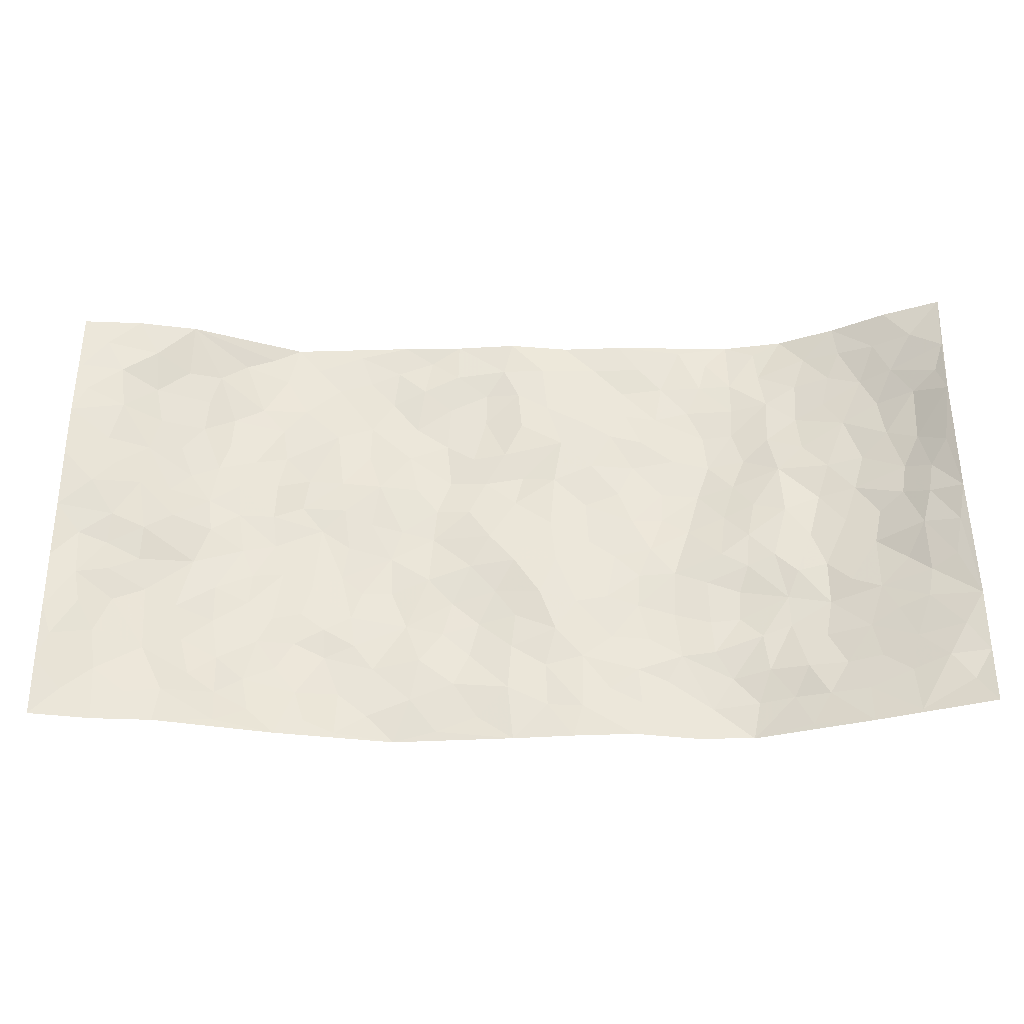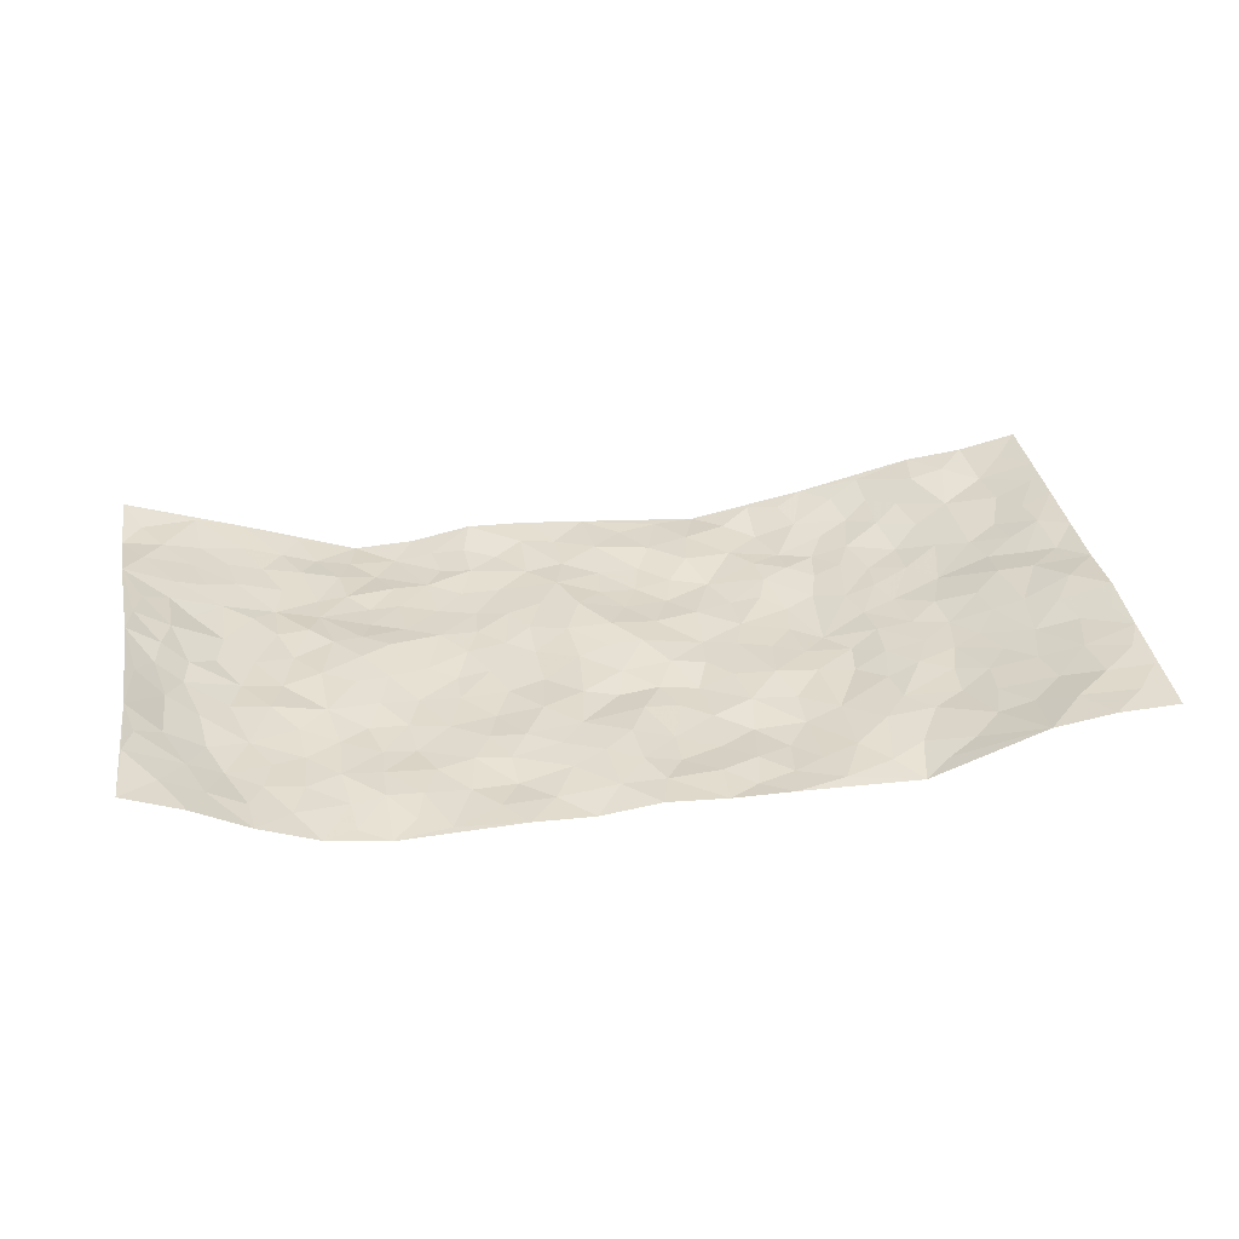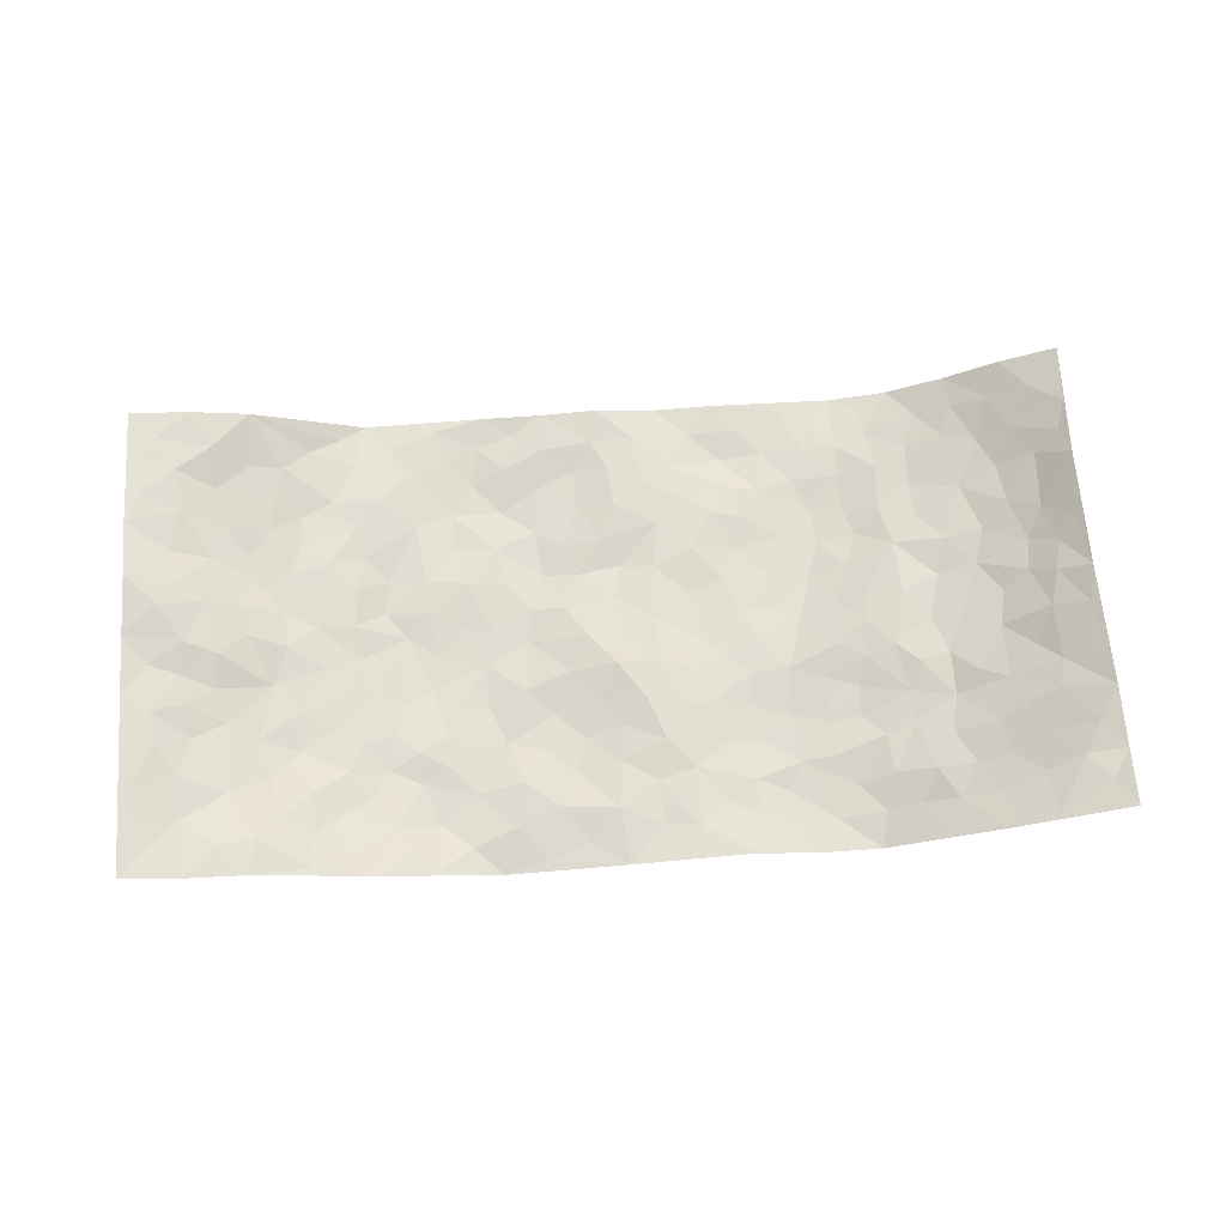
<metadata>
{"format":"obj","ext":"obj","renderer":"f3d","projection":"perspective","resolution":1024,"background":"white","views":[{"elev":-32.6,"azim":1.0,"up":"+Y"},{"elev":34.4,"azim":170.5,"up":"+Z"},{"elev":66.8,"azim":-4.0,"up":"+Z"}]}
</metadata>
<code>
v -0.9675 0.002002 0.09228
v -0.9673 0.9994 0.08084
v 0.9654 0.006816 0.1075
v 0.9552 0.9993 0.1181
v -0.7926 0.3932 0.03738
v -0.9687 0.5013 0.09011
v -0.8509 0.3585 0.05753
v 0.0003195 0.00068 -0.036
v -0.9685 0.2515 0.09092
v -0.9125 0.3389 0.07958
v -0.7257 0.004735 0.05213
v -0.9682 0.1268 0.09147
v -0.7098 0.2929 0.01126
v -0.8473 0.002943 0.06533
v -0.8365 0.2894 0.04748
v -0.4876 0.002752 -0.006224
v -0.948 0.1891 0.08541
v -0.2942 0.1667 -0.04492
v -0.7742 0.3226 0.02908
v -0.8557 0.1212 0.05777
v -0.9143 0.06461 0.07648
v -0.7871 0.06664 0.05862
v -0.6693 0.1278 0.0194
v -0.7156 0.07789 0.04773
v -0.8665 0.2083 0.06247
v -0.9006 0.2711 0.07571
v -0.7641 0.1785 0.0393
v -0.6906 0.21 0.01301
v -0.8545 0.4879 0.06939
v -0.9691 0.3762 0.08965
v -0.722 0.9957 0.05302
v -0.5366 0.222 -0.01818
v 0.2619 0.157 -0.03588
v -0.9694 0.7494 0.08918
v -0.3681 0.3922 -0.04728
v -0.7787 0.7523 0.03603
v -0.7938 0.8309 0.04442
v -0.5814 0.4415 -0.01341
v -0.5999 0.6044 -0.006902
v -0.4915 0.9957 -0.03667
v -0.9456 0.6871 0.08956
v -0.6615 0.5613 0.0005749
v -0.3912 0.7519 -0.03497
v -0.5098 0.2794 -0.02456
v -0.4611 0.2246 -0.03598
v -0.4958 0.1618 -0.02556
v -0.4502 0.6352 -0.03796
v -0.3679 0.5585 -0.03878
v 0.1651 0.4727 -0.03741
v -0.3344 0.2206 -0.04028
v -0.2104 0.6096 -0.03832
v -0.3765 0.6277 -0.03549
v -0.3029 0.05784 -0.04455
v -0.6272 0.709 -0.003371
v -0.3962 0.1941 -0.04336
v -0.8621 0.6176 0.07108
v -0.03724 0.3475 -0.03516
v 0.05752 0.3383 -0.02011
v 0.2982 0.4506 -0.03642
v -0.0954 0.5506 -0.03565
v -0.1654 0.5549 -0.04231
v 0.09204 0.6291 -0.03045
v -0.6325 0.3457 -0.00433
v -0.7441 0.5732 0.03136
v -0.9409 0.81 0.08445
v -0.5595 0.129 -0.01142
v -0.3669 0.01276 -0.03059
v -0.7877 0.4656 0.04938
v -0.6154 0.1726 0.00224
v -0.6085 0.02016 0.02153
v -0.2461 0.002118 -0.05358
v -0.6128 0.08885 0.008621
v -0.5441 0.05404 -0.001213
v -0.43 0.03811 -0.02035
v -0.4509 0.1041 -0.02606
v -0.8831 0.6854 0.06906
v -0.9603 0.8743 0.08439
v -0.7321 0.5084 0.02932
v -0.0005254 0.9966 -0.02399
v -0.7974 0.6746 0.04432
v -0.562 0.3144 -0.01673
v -0.5132 0.4602 -0.02662
v 0.00626 0.5703 -0.03323
v -0.05012 0.4821 -0.02605
v 0.002925 0.4187 -0.0216
v -0.1242 0.1277 -0.03755
v -0.5689 0.6686 -0.00927
v -0.9023 0.5623 0.08954
v -0.7307 0.6902 0.01898
v -0.4499 0.2963 -0.03559
v -0.6317 0.2669 -0.00874
v -0.5022 0.6868 -0.02498
v -0.1728 0.484 -0.04566
v -0.2627 0.4352 -0.04429
v -0.6469 0.6478 0.0008744
v -0.01051 0.116 -0.03002
v -0.4169 0.5094 -0.04509
v -0.3437 0.2876 -0.03861
v -0.2408 0.5028 -0.04252
v -0.1804 0.381 -0.04094
v -0.9653 0.6253 0.1042
v -0.7047 0.6217 0.01067
v -0.8059 0.5791 0.05248
v -0.3639 0.1097 -0.04708
v -0.5212 0.5319 -0.01983
v -0.6826 0.4058 0.003373
v -0.1292 0.3238 -0.04617
v -0.1487 0.249 -0.04453
v -0.5174 0.6102 -0.01851
v 0.1086 0.7276 -0.02966
v -0.002893 0.214 -0.03435
v -0.07162 0.2726 -0.04453
v 0.005558 0.2875 -0.03242
v -0.4304 0.3629 -0.04083
v -0.1966 0.184 -0.03727
v -0.6528 0.487 0.003196
v -0.5562 0.3804 -0.01614
v -0.4926 0.3908 -0.02941
v -0.3083 0.5232 -0.04277
v -0.2591 0.3496 -0.04762
v -0.3562 0.4661 -0.04621
v -0.2262 0.2704 -0.04987
v -0.09067 0.4105 -0.03381
v -0.5945 0.5304 -0.01035
v -0.09131 0.1975 -0.04432
v -0.2139 0.09334 -0.04154
v -0.3996 0.2575 -0.03492
v -0.9191 0.4386 0.07394
v -0.8604 0.4215 0.05813
v 0.09237 0.4218 -0.02244
v 0.2093 0.237 -0.038
v 0.08254 0.5159 -0.02747
v 0.0192 0.487 -0.02672
v 0.1662 0.3919 -0.03176
v 0.7885 0.4981 0.03203
v 0.2201 0.433 -0.03633
v 0.2671 0.313 -0.04099
v 0.1601 0.5663 -0.03882
v 0.1213 0.9964 -0.04021
v -0.2934 0.6183 -0.03525
v 0.4251 0.8794 -0.03848
v 0.4914 0.9977 -0.04607
v -0.2146 0.7793 -0.04961
v -0.05805 0.8626 -0.03799
v -0.3224 0.3479 -0.0418
v -0.4612 0.5647 -0.03839
v -0.07388 0.05222 -0.04046
v -0.1585 0.02197 -0.0463
v 0.124 0.000947 -0.02633
v 0.01304 0.8582 -0.02666
v -0.01674 0.6978 -0.03121
v 0.4245 0.1972 -0.03733
v 0.3429 0.2898 -0.0414
v 0.5907 0.5278 -0.0002884
v 0.5245 0.5478 -0.01326
v 0.4594 0.1366 -0.04536
v 0.525 0.229 -0.02581
v 0.4154 0.3619 -0.0298
v 0.02298 0.6393 -0.04073
v -0.0592 0.626 -0.04057
v -0.1464 0.7283 -0.04506
v -0.08643 0.6915 -0.04017
v -0.05962 0.7895 -0.03976
v -0.1363 0.6316 -0.04901
v 0.0205 0.7728 -0.02522
v 0.2443 0.9971 -0.03694
v -0.01919 0.9248 -0.02782
v -0.2699 0.8445 -0.04554
v -0.1998 0.8779 -0.03654
v -0.3166 0.779 -0.04428
v -0.2451 0.9962 -0.0316
v -0.2281 0.6949 -0.03857
v -0.3185 0.6983 -0.04218
v -0.1399 0.8281 -0.04312
v -0.1226 0.9961 -0.03146
v 0.2184 0.7447 -0.03101
v 0.1741 0.6658 -0.03052
v 0.3279 0.5942 -0.04336
v 0.2615 0.5221 -0.03734
v 0.2665 0.6649 -0.04234
v 0.4259 0.7438 -0.04554
v 0.3569 0.6823 -0.04291
v 0.2865 0.7322 -0.03781
v 0.0681 0.9272 -0.02728
v 0.07856 0.8213 -0.02659
v 0.1452 0.8563 -0.03093
v 0.2498 0.8717 -0.04677
v 0.3222 0.7924 -0.03885
v 0.2325 0.5945 -0.03837
v -0.8711 0.8669 0.0745
v -0.6792 0.815 0.01661
v -0.8598 0.7741 0.06886
v -0.8437 0.9975 0.07417
v -0.91 0.9398 0.07918
v -0.7991 0.9195 0.06369
v -0.7275 0.8841 0.03366
v -0.6047 0.9275 -0.003465
v -0.6588 0.8841 0.01453
v -0.6857 0.7444 0.01373
v -0.5611 0.8125 -0.01404
v -0.6227 0.7797 -0.005798
v -0.5124 0.8986 -0.02387
v -0.3923 0.8759 -0.03076
v -0.5461 0.9579 -0.02025
v -0.4656 0.8139 -0.0235
v -0.4441 0.9339 -0.03086
v -0.3464 0.9705 -0.03124
v -0.5128 0.7587 -0.02055
v -0.3213 0.8992 -0.03685
v -0.2593 0.9286 -0.03839
v 0.1563 0.7834 -0.02974
v 0.2547 0.8031 -0.0369
v 0.1875 0.9316 -0.0389
v 0.3939 0.8114 -0.04115
v 0.3374 0.8797 -0.04288
v 0.382 0.9815 -0.04187
v 0.2884 0.9362 -0.04004
v 0.4426 0.9473 -0.04226
v 0.3818 0.4927 -0.03804
v 0.3266 0.5279 -0.04333
v 0.4847 0.6043 -0.02913
v 0.434 0.664 -0.04443
v 0.4078 0.5872 -0.04447
v 0.3552 0.1903 -0.04131
v 0.4834 0.336 -0.02868
v 0.4602 0.5225 -0.02652
v 0.3477 0.3875 -0.03392
v -0.1245 0.9122 -0.03095
v -0.1838 0.9557 -0.03747
v 0.3224 0.1333 -0.04505
v 0.6131 0.0164 -0.0122
v 0.2015 0.3324 -0.03322
v 0.2718 0.3842 -0.03693
v 0.5859 0.2494 -0.01835
v 0.7298 0.9993 0.01707
v 0.9635 0.2543 0.1059
v 0.4933 0.8119 -0.03468
v 0.7168 0.4889 0.01277
v 0.4902 0.7466 -0.03834
v 0.9494 0.5015 0.1308
v 0.6707 0.2959 -0.003639
v 0.5087 0.4689 -0.009928
v 0.7735 0.3127 0.03406
v 0.5611 0.4167 -0.005876
v 0.4953 0.003837 -0.05213
v 0.09035 0.2505 -0.02381
v 0.5098 0.07891 -0.04308
v 0.1347 0.3177 -0.0267
v 0.4187 0.2674 -0.03605
v 0.8624 0.2675 0.07312
v 0.6413 0.4634 -0.003113
v 0.5815 0.0841 -0.02547
v 0.4488 0.4263 -0.01803
v 0.6073 0.3729 -0.001255
v 0.2881 0.2323 -0.04229
v 0.481 0.2729 -0.03443
v 0.2671 0.07833 -0.03365
v 0.3709 0.002363 -0.04734
v 0.2486 0.002127 -0.02288
v 0.2026 0.1137 -0.03543
v 0.06851 0.1683 -0.03255
v 0.1458 0.1885 -0.03126
v 0.6133 0.1491 -0.008239
v 0.7732 0.4244 0.02997
v 0.7449 0.2231 0.02626
v 0.6518 0.08236 -0.003106
v 0.669 0.3864 0.002773
v 0.7158 0.3409 0.01659
v 0.8736 0.3284 0.0759
v 0.7439 0.5688 0.01788
v 0.6921 0.1473 0.007353
v 0.7606 0.152 0.02924
v 0.8325 0.3695 0.05471
v 0.9243 0.3521 0.1013
v 0.8686 0.4399 0.08476
v 0.5835 0.3146 -0.01328
v 0.8155 0.1086 0.04788
v 0.3351 0.06344 -0.04465
v 0.4147 0.0698 -0.05164
v 0.0719 0.07637 -0.03378
v 0.144 0.07117 -0.02834
v 0.9454 0.7506 0.1348
v 0.73 0.081 0.02154
v 0.6562 0.2175 -0.003016
v 0.9374 0.4267 0.1158
v 0.8865 0.5104 0.09492
v 0.8014 0.2526 0.04858
v 0.5355 0.1497 -0.02764
v 0.7304 0.003334 0.02899
v 0.5032 0.395 -0.01581
v 0.9302 0.06771 0.0851
v 0.9686 0.1305 0.08995
v 0.8327 0.183 0.05694
v 0.889 0.1278 0.07585
v 0.8221 0.01223 0.05859
v 0.9253 0.1917 0.09006
v 0.666 0.5572 -0.0006239
v 0.6906 0.634 0.01002
v 0.5848 0.6374 -0.008187
v 0.8197 0.6922 0.04839
v 0.6333 0.7719 -0.01383
v 0.9301 0.626 0.1198
v 0.7654 0.6427 0.02555
v 0.8477 0.5958 0.0585
v 0.7333 0.7446 0.01312
v 0.8376 0.5313 0.05796
v 0.8973 0.575 0.09524
v 0.879 0.6602 0.07882
v 0.6407 0.6933 -0.005725
v 0.5668 0.7245 -0.02122
v 0.5122 0.6745 -0.03413
v 0.8428 0.853 0.06212
v 0.7115 0.8717 0.007783
v 0.8087 0.7774 0.03784
v 0.8821 0.7786 0.08303
v 0.7786 0.8451 0.02586
v 0.9479 0.8749 0.1249
v 0.6946 0.803 0.002428
v 0.9288 0.812 0.1154
v 0.7383 0.9323 0.01917
v 0.8395 0.9992 0.07351
v 0.614 0.9982 -0.02766
v 0.8108 0.9266 0.05226
v 0.8885 0.9288 0.09097
v 0.6623 0.9348 -0.008967
v 0.5589 0.9013 -0.02906
v 0.4934 0.8812 -0.03367
v 0.5526 0.9694 -0.03522
v 0.5712 0.8221 -0.02063
v 0.6375 0.861 -0.01146
f 29 6 128
f 12 21 20
f 26 10 9
f 55 45 46
f 27 19 15
f 26 9 17
f 101 6 88
f 12 1 21
f 7 15 19
f 125 86 96
f 84 123 85
f 129 29 128
f 25 27 15
f 12 20 17
f 73 75 66
f 22 14 11
f 26 17 25
f 9 12 17
f 25 15 26
f 5 129 7
f 52 146 48
f 55 18 50
f 7 19 5
f 20 27 25
f 124 82 105
f 41 76 34
f 20 14 22
f 14 20 21
f 14 21 1
f 24 22 11
f 24 27 22
f 72 66 69
f 69 32 91
f 70 24 11
f 24 23 27
f 17 20 25
f 27 20 22
f 10 15 7
f 10 26 15
f 23 28 27
f 27 13 19
f 28 23 69
f 13 27 28
f 119 121 94
f 10 7 129
f 6 30 128
f 9 10 30
f 36 192 80
f 80 102 89
f 118 81 44
f 64 103 78
f 115 126 86
f 45 32 46
f 91 63 13
f 129 68 29
f 95 87 54
f 95 54 199
f 202 40 204
f 82 97 105
f 29 88 6
f 18 55 104
f 148 126 71
f 38 82 124
f 50 18 122
f 117 82 38
f 5 19 106
f 82 117 118
f 80 64 102
f 127 45 55
f 194 77 190
f 98 35 114
f 39 124 105
f 127 50 98
f 106 19 13
f 66 75 46
f 39 95 42
f 63 117 38
f 95 89 102
f 101 56 76
f 51 140 99
f 18 53 126
f 62 83 132
f 45 127 90
f 112 113 57
f 103 29 68
f 130 85 58
f 109 39 105
f 35 94 121
f 113 246 58
f 151 165 163
f 120 100 94
f 114 127 98
f 192 190 65
f 95 39 87
f 36 191 37
f 67 104 74
f 56 101 88
f 13 63 106
f 192 34 76
f 268 241 243
f 108 115 125
f 93 84 60
f 133 84 85
f 156 288 157
f 101 76 41
f 80 103 64
f 105 97 146
f 99 61 51
f 92 109 47
f 125 96 111
f 158 227 153
f 75 104 55
f 69 66 32
f 81 91 32
f 106 78 68
f 42 64 78
f 77 34 65
f 24 70 72
f 75 73 16
f 16 71 67
f 2 34 77
f 13 28 91
f 103 56 88
f 56 80 76
f 72 69 23
f 11 16 70
f 16 73 70
f 16 67 74
f 115 18 126
f 24 72 23
f 73 72 70
f 16 74 75
f 72 73 66
f 32 45 44
f 84 83 60
f 66 46 32
f 78 106 116
f 117 63 81
f 67 53 104
f 103 68 78
f 69 91 28
f 36 80 89
f 106 38 116
f 106 68 5
f 81 118 117
f 62 132 138
f 32 44 81
f 53 67 71
f 57 58 85
f 123 100 107
f 93 60 61
f 33 230 224
f 8 96 147
f 132 133 130
f 140 48 119
f 93 100 123
f 122 98 50
f 164 60 160
f 53 71 126
f 125 112 108
f 193 194 195
f 75 55 46
f 63 91 81
f 56 103 80
f 196 198 31
f 18 104 53
f 121 48 97
f 38 106 63
f 118 97 82
f 97 35 121
f 51 172 140
f 130 134 49
f 87 39 109
f 288 252 263
f 97 114 35
f 47 43 92
f 57 113 58
f 248 130 58
f 34 101 41
f 114 90 127
f 116 124 42
f 145 94 35
f 118 114 97
f 167 79 175
f 98 145 35
f 85 123 57
f 43 47 52
f 199 36 89
f 42 78 116
f 159 83 62
f 88 29 103
f 74 104 75
f 118 44 90
f 173 140 172
f 42 95 102
f 190 192 37
f 65 190 77
f 89 95 199
f 125 111 112
f 92 87 109
f 18 115 122
f 177 180 176
f 112 57 107
f 109 105 146
f 93 94 100
f 285 286 275
f 96 86 147
f 137 232 131
f 57 123 107
f 87 92 208
f 49 134 136
f 132 130 49
f 161 164 162
f 50 127 55
f 122 108 107
f 122 107 100
f 48 140 52
f 118 90 114
f 99 119 94
f 123 84 93
f 36 37 192
f 48 121 119
f 120 122 100
f 39 42 124
f 38 124 116
f 248 58 246
f 44 45 90
f 98 122 120
f 146 52 47
f 94 93 99
f 168 209 170
f 212 183 188
f 202 197 200
f 42 102 64
f 107 108 112
f 99 93 61
f 8 280 96
f 112 111 113
f 125 115 86
f 115 108 122
f 128 30 10
f 5 68 129
f 10 129 128
f 132 49 138
f 83 84 133
f 130 133 85
f 83 133 132
f 248 134 130
f 156 152 224
f 151 110 165
f 212 186 211
f 153 224 249
f 254 251 244
f 246 261 262
f 225 158 249
f 49 136 179
f 185 184 150
f 214 188 181
f 181 188 182
f 161 163 174
f 143 170 172
f 110 211 185
f 184 79 167
f 174 228 169
f 62 110 159
f 163 150 144
f 210 169 229
f 170 143 168
f 176 211 110
f 98 120 145
f 94 145 120
f 48 146 97
f 109 146 47
f 148 86 126
f 147 86 148
f 71 8 148
f 8 147 148
f 244 276 254
f 232 136 134
f 174 143 161
f 60 83 160
f 163 162 151
f 159 160 83
f 261 281 262
f 259 281 149
f 219 220 59
f 246 113 111
f 33 255 131
f 157 256 152
f 137 255 153
f 230 278 279
f 262 260 33
f 154 155 242
f 131 255 137
f 248 131 232
f 281 280 149
f 259 258 278
f 220 179 59
f 159 151 160
f 162 160 151
f 164 61 60
f 228 174 144
f 144 174 163
f 159 110 151
f 161 172 164
f 186 184 185
f 161 162 163
f 61 164 51
f 160 162 164
f 187 217 213
f 150 163 165
f 205 202 200
f 79 184 139
f 170 43 173
f 174 169 143
f 161 143 172
f 167 144 150
f 176 180 183
f 172 170 173
f 223 226 221
f 185 150 165
f 99 140 119
f 207 206 203
f 172 51 164
f 43 52 173
f 173 52 140
f 167 175 228
f 228 229 169
f 210 168 169
f 177 110 62
f 189 138 179
f 62 138 177
f 136 232 233
f 181 182 222
f 150 184 167
f 178 180 189
f 49 179 138
f 177 138 189
f 180 178 182
f 178 179 220
f 307 308 304
f 222 223 221
f 215 187 188
f 176 183 212
f 187 213 186
f 214 215 188
f 185 211 186
f 237 181 239
f 182 188 183
f 110 185 165
f 216 215 141
f 211 176 212
f 182 183 180
f 176 110 177
f 213 184 186
f 178 189 179
f 177 189 180
f 195 190 37
f 197 198 200
f 195 194 190
f 34 192 65
f 80 192 76
f 37 196 195
f 194 2 77
f 193 2 194
f 196 37 191
f 31 193 195
f 198 196 191
f 31 195 196
f 199 201 191
f 197 204 31
f 198 191 201
f 31 198 197
f 201 199 54
f 36 199 191
f 54 208 201
f 208 43 205
f 208 54 87
f 198 201 200
f 206 205 203
f 43 170 203
f 210 207 209
f 40 202 206
f 31 204 40
f 197 202 204
f 208 205 200
f 43 203 205
f 205 206 202
f 203 209 207
f 171 40 207
f 40 206 207
f 208 200 201
f 43 208 92
f 170 209 203
f 168 143 169
f 207 210 171
f 168 210 209
f 188 187 212
f 212 187 186
f 166 139 213
f 184 213 139
f 237 214 181
f 215 214 141
f 216 141 218
f 213 217 166
f 142 166 216
f 217 216 166
f 187 215 217
f 216 217 215
f 237 141 214
f 142 216 218
f 223 222 182
f 179 136 59
f 223 220 219
f 267 238 251
f 237 327 141
f 223 182 178
f 158 290 253
f 220 223 178
f 59 233 227
f 233 59 136
f 248 246 131
f 153 249 158
f 251 254 267
f 223 219 226
f 111 261 246
f 297 251 238
f 276 256 157
f 167 228 144
f 229 228 175
f 175 171 229
f 229 171 210
f 260 257 33
f 265 271 272
f 266 289 283
f 269 243 250
f 249 224 152
f 266 283 271
f 227 233 137
f 253 227 158
f 325 313 320
f 135 264 275
f 310 329 239
f 270 298 297
f 249 256 225
f 275 273 269
f 311 222 221
f 155 154 299
f 234 276 157
f 310 311 299
f 222 239 181
f 221 226 155
f 266 263 252
f 242 290 244
f 264 273 275
f 273 264 243
f 242 244 154
f 276 290 225
f 288 234 157
f 240 282 302
f 275 286 306
f 225 290 158
f 234 263 284
f 241 254 276
f 233 232 137
f 137 153 227
f 264 135 238
f 244 251 154
f 260 259 257
f 227 253 219
f 33 224 255
f 154 297 299
f 240 302 307
f 297 154 251
f 264 268 243
f 253 226 219
f 271 284 263
f 277 294 293
f 290 242 253
f 241 234 284
f 59 227 219
f 242 155 226
f 252 245 231
f 157 152 156
f 257 230 33
f 152 256 249
f 278 230 257
f 262 33 131
f 224 153 255
f 259 278 257
f 134 248 232
f 230 279 224
f 96 261 111
f 261 96 280
f 280 281 261
f 246 262 131
f 252 247 245
f 268 267 241
f 283 277 272
f 288 247 252
f 275 274 285
f 295 291 294
f 267 268 264
f 263 234 288
f 309 310 299
f 290 276 244
f 283 272 271
f 267 254 241
f 265 243 241
f 236 240 285
f 297 238 270
f 303 305 298
f 241 276 234
f 221 155 299
f 272 277 293
f 250 243 287
f 286 285 240
f 284 271 265
f 271 263 266
f 295 3 291
f 225 256 276
f 241 284 265
f 289 266 231
f 3 292 291
f 321 235 323
f 293 294 296
f 279 278 258
f 245 279 258
f 279 156 224
f 260 281 259
f 280 8 149
f 262 281 260
f 231 266 252
f 267 264 238
f 306 304 270
f 283 289 295
f 243 269 273
f 236 269 250
f 294 292 296
f 274 236 285
f 269 274 275
f 250 287 293
f 245 289 231
f 236 274 269
f 156 279 247
f 242 226 253
f 247 279 245
f 243 265 287
f 288 156 247
f 265 272 293
f 296 292 236
f 293 287 265
f 295 294 277
f 277 283 295
f 236 250 296
f 289 3 295
f 292 294 291
f 293 296 250
f 300 304 308
f 325 320 235
f 329 330 326
f 270 304 303
f 270 303 298
f 309 305 301
f 135 306 270
f 299 297 298
f 298 309 299
f 238 135 270
f 300 314 305
f 303 300 305
f 304 306 307
f 300 303 304
f 282 319 315
f 322 325 235
f 275 306 135
f 307 306 286
f 240 307 286
f 308 307 302
f 302 282 308
f 308 282 315
f 305 309 298
f 310 309 301
f 310 301 329
f 310 239 311
f 222 311 239
f 299 311 221
f 319 312 315
f 312 323 316
f 301 305 318
f 305 314 316
f 300 308 315
f 316 314 312
f 312 314 315
f 315 314 300
f 323 312 324
f 316 313 318
f 282 4 317
f 330 313 325
f 4 321 324
f 235 320 323
f 282 317 319
f 312 319 317
f 326 325 322
f 316 320 313
f 316 318 305
f 142 218 327
f 327 218 141
f 316 323 320
f 324 312 317
f 4 324 317
f 321 323 324
f 318 313 330
f 328 326 322
f 326 327 329
f 329 327 237
f 326 328 327
f 322 142 328
f 327 328 142
f 329 237 239
f 301 318 330
f 326 330 325
f 330 329 301

</code>
